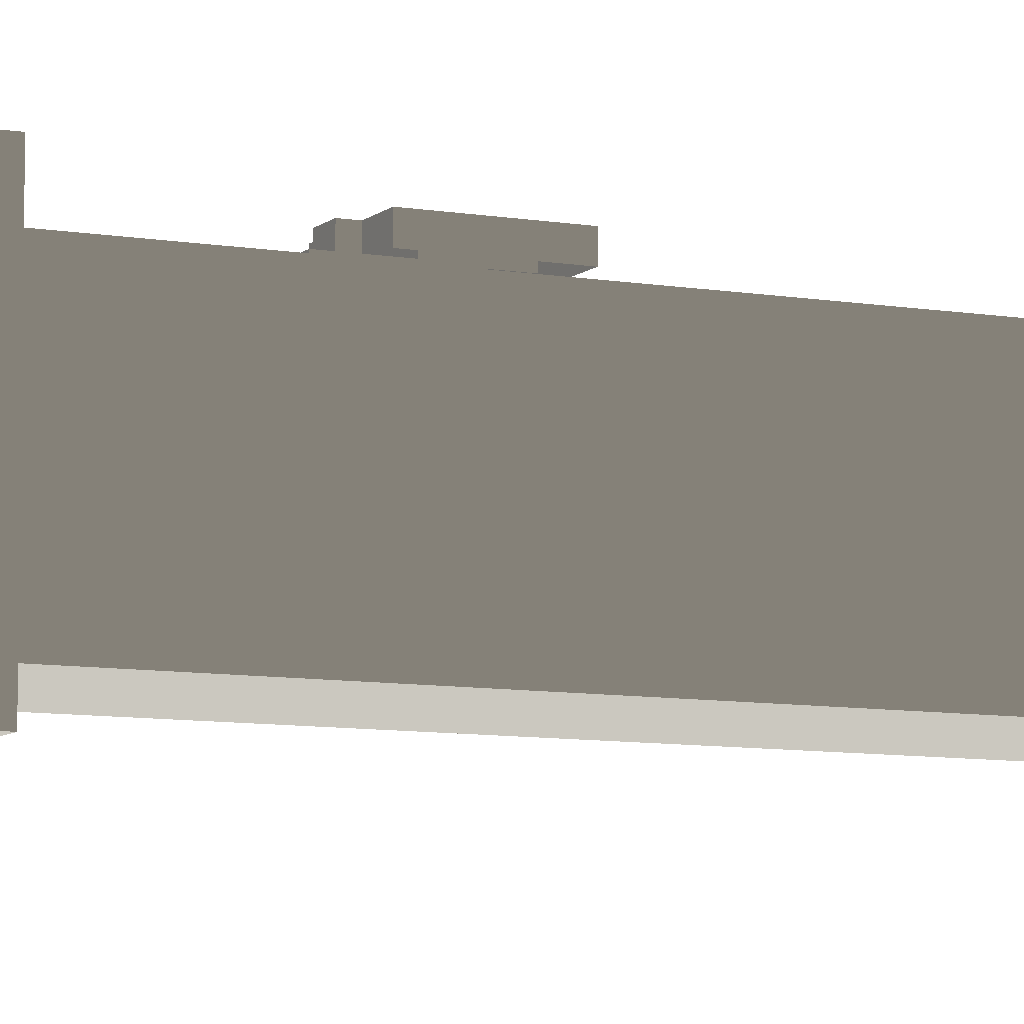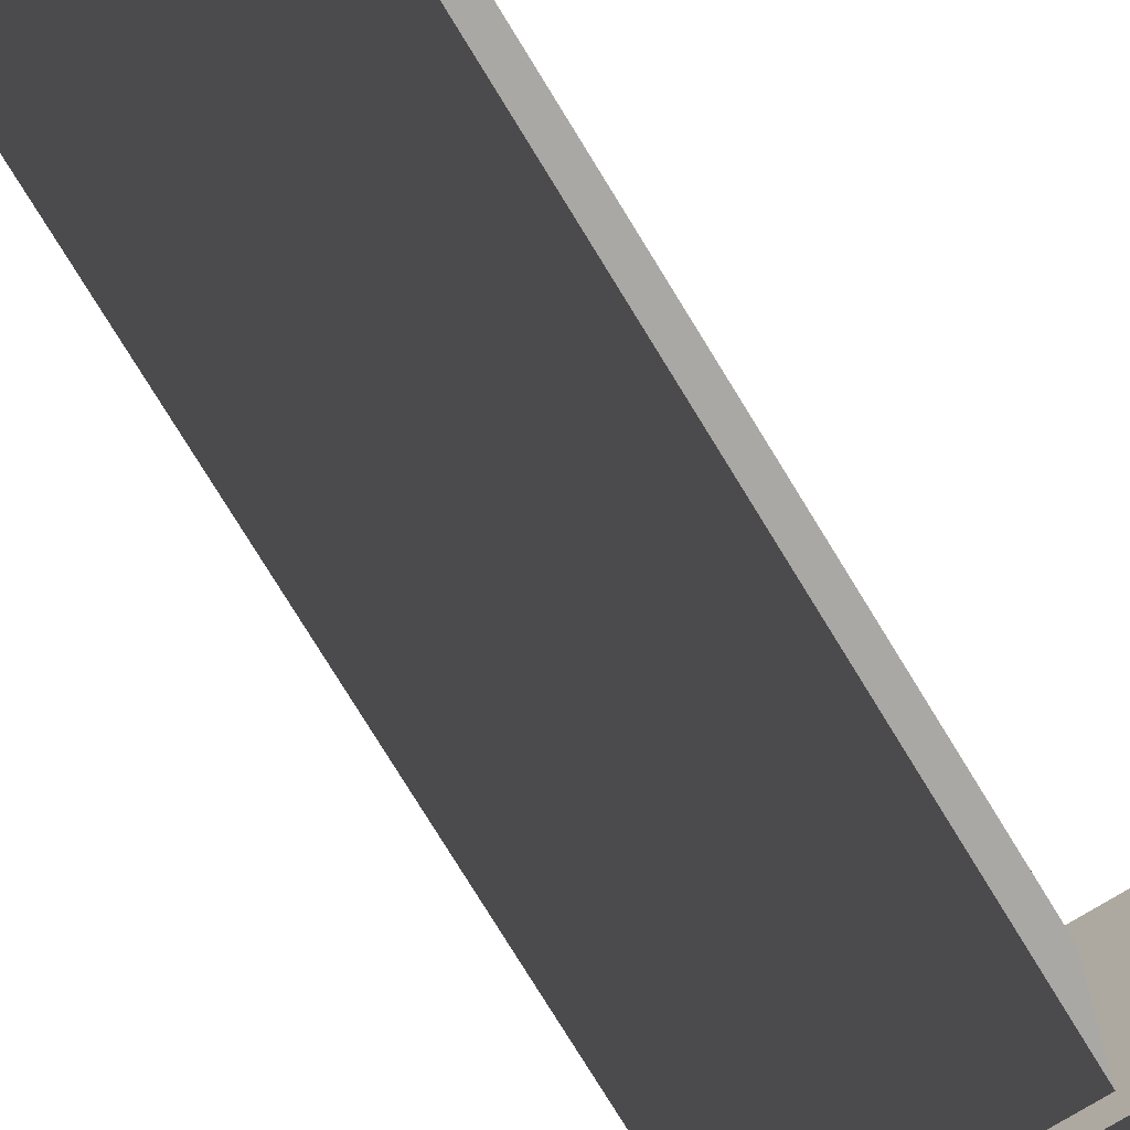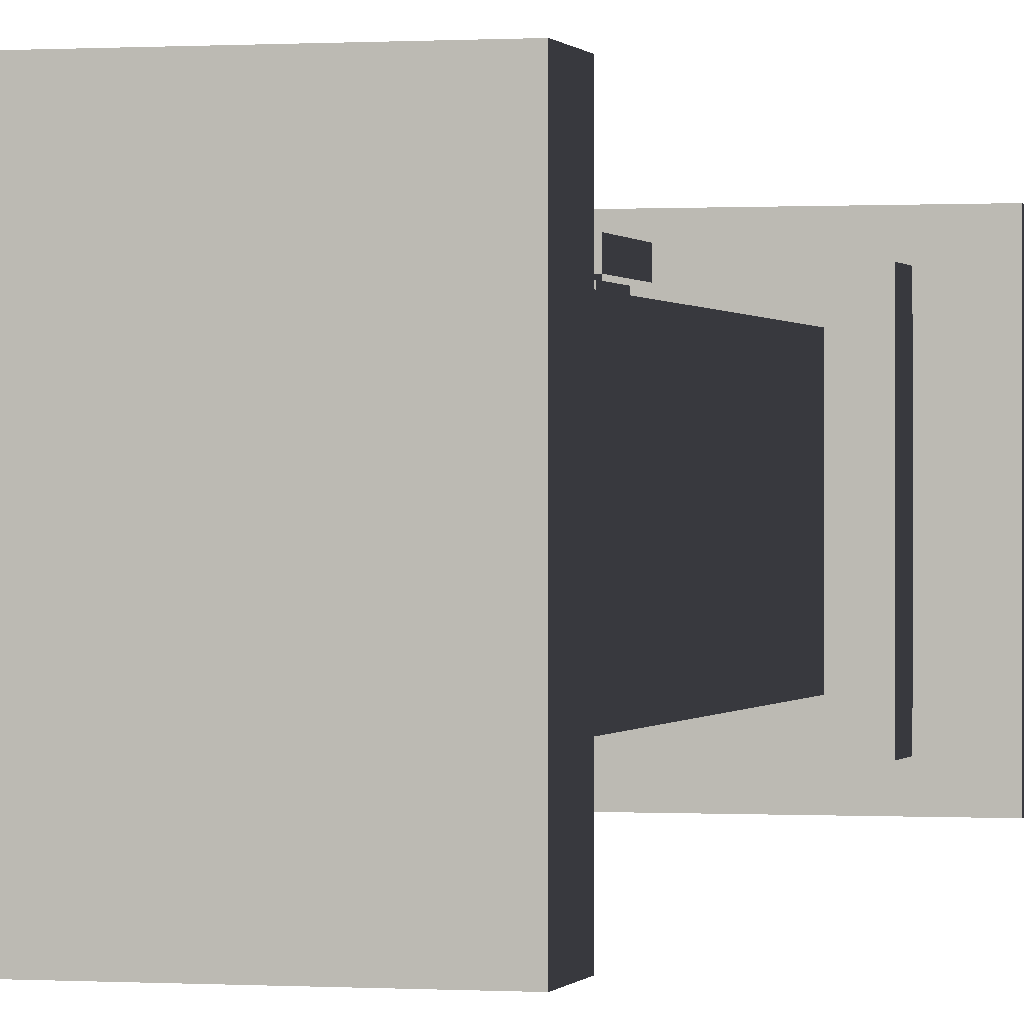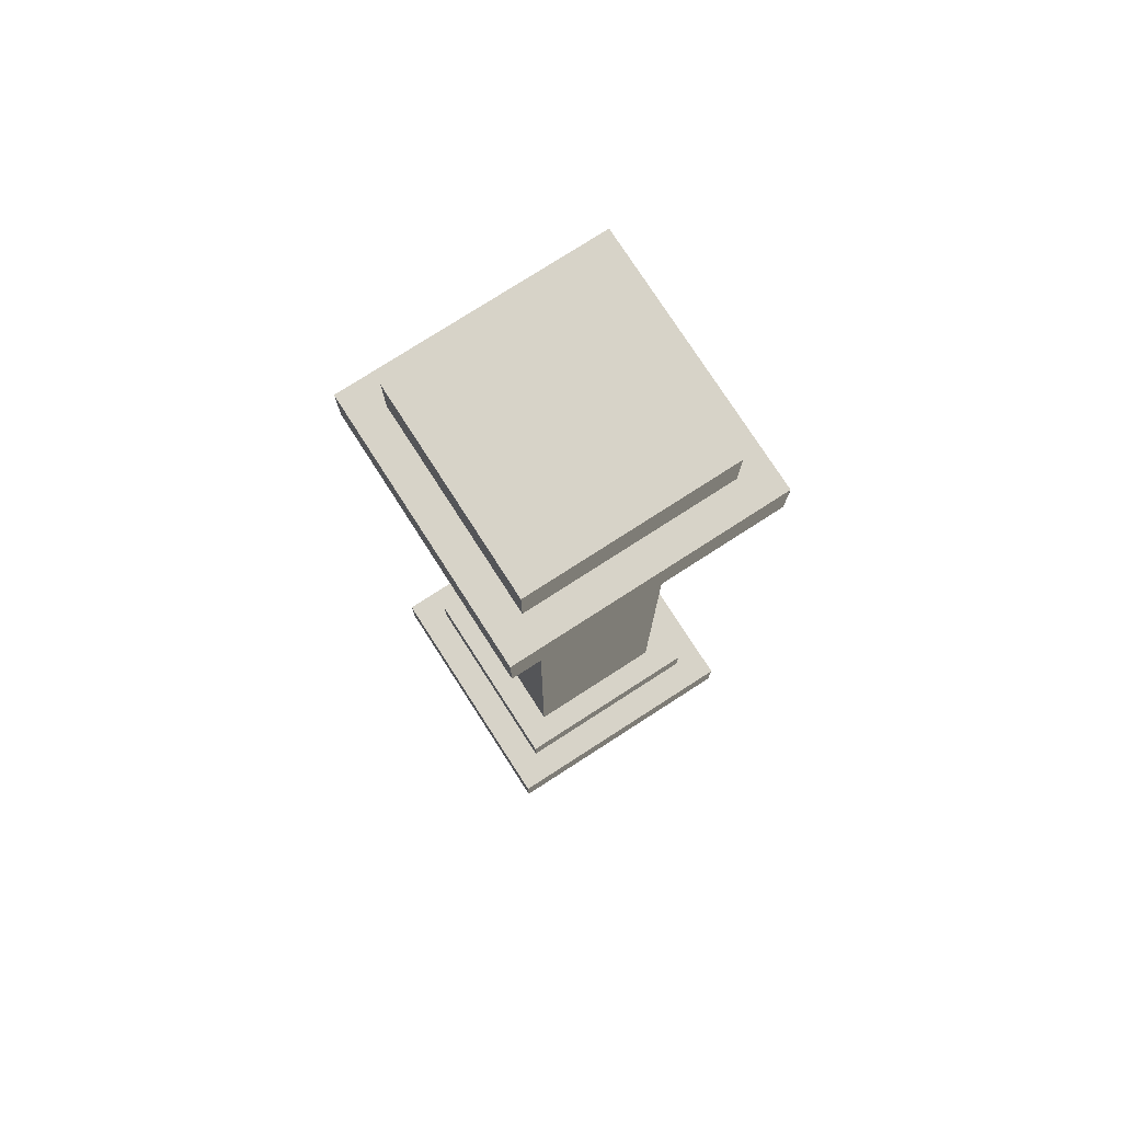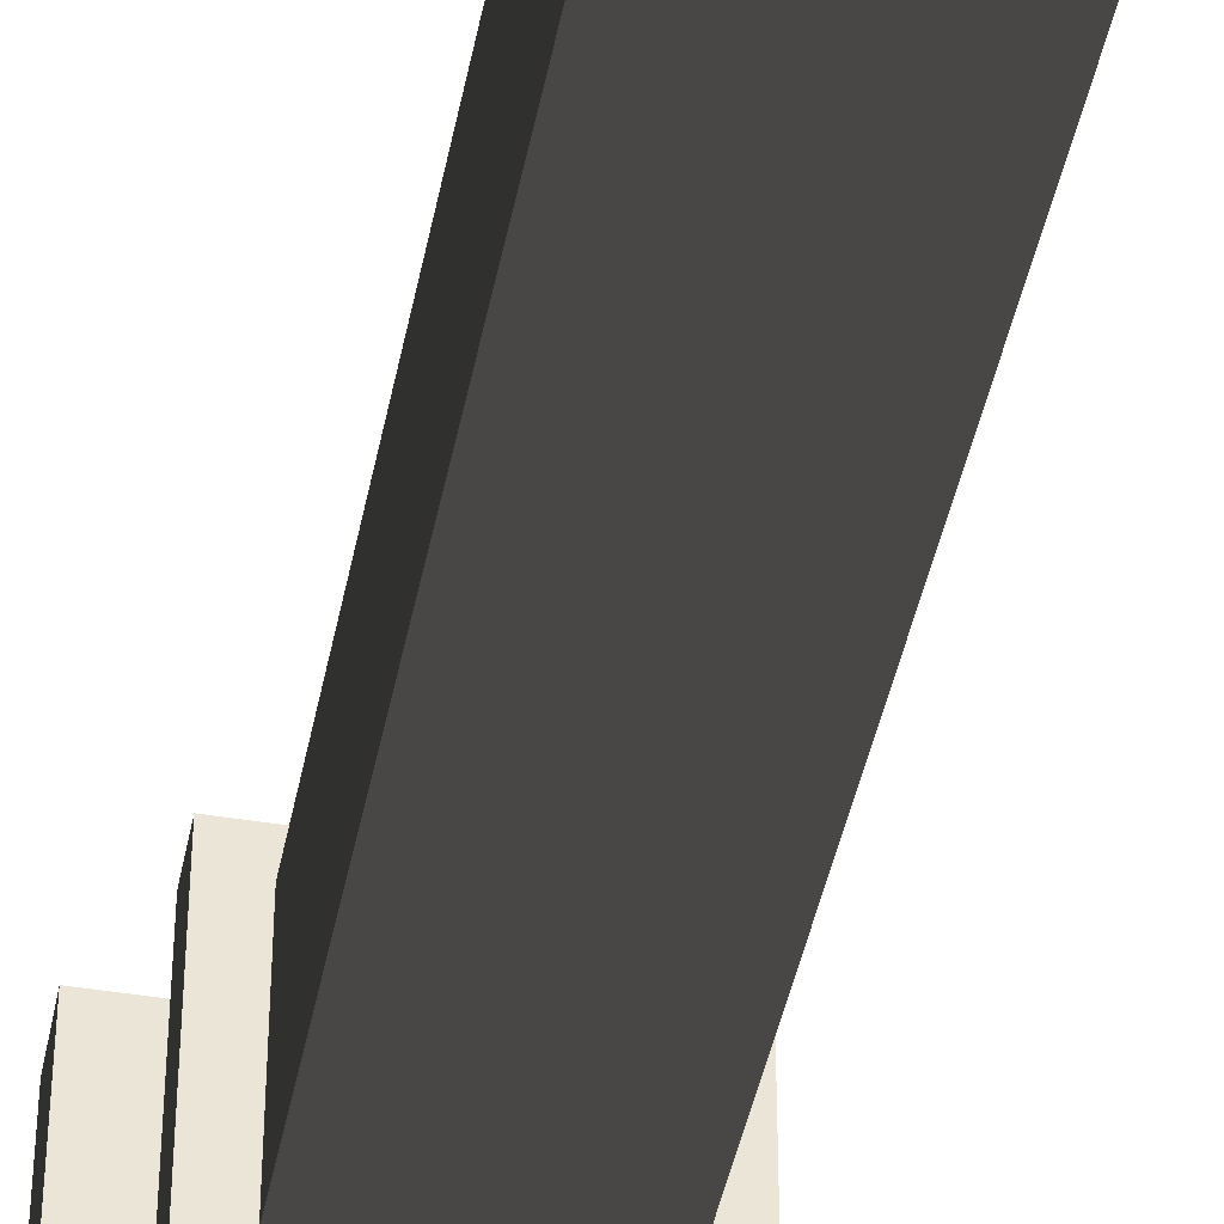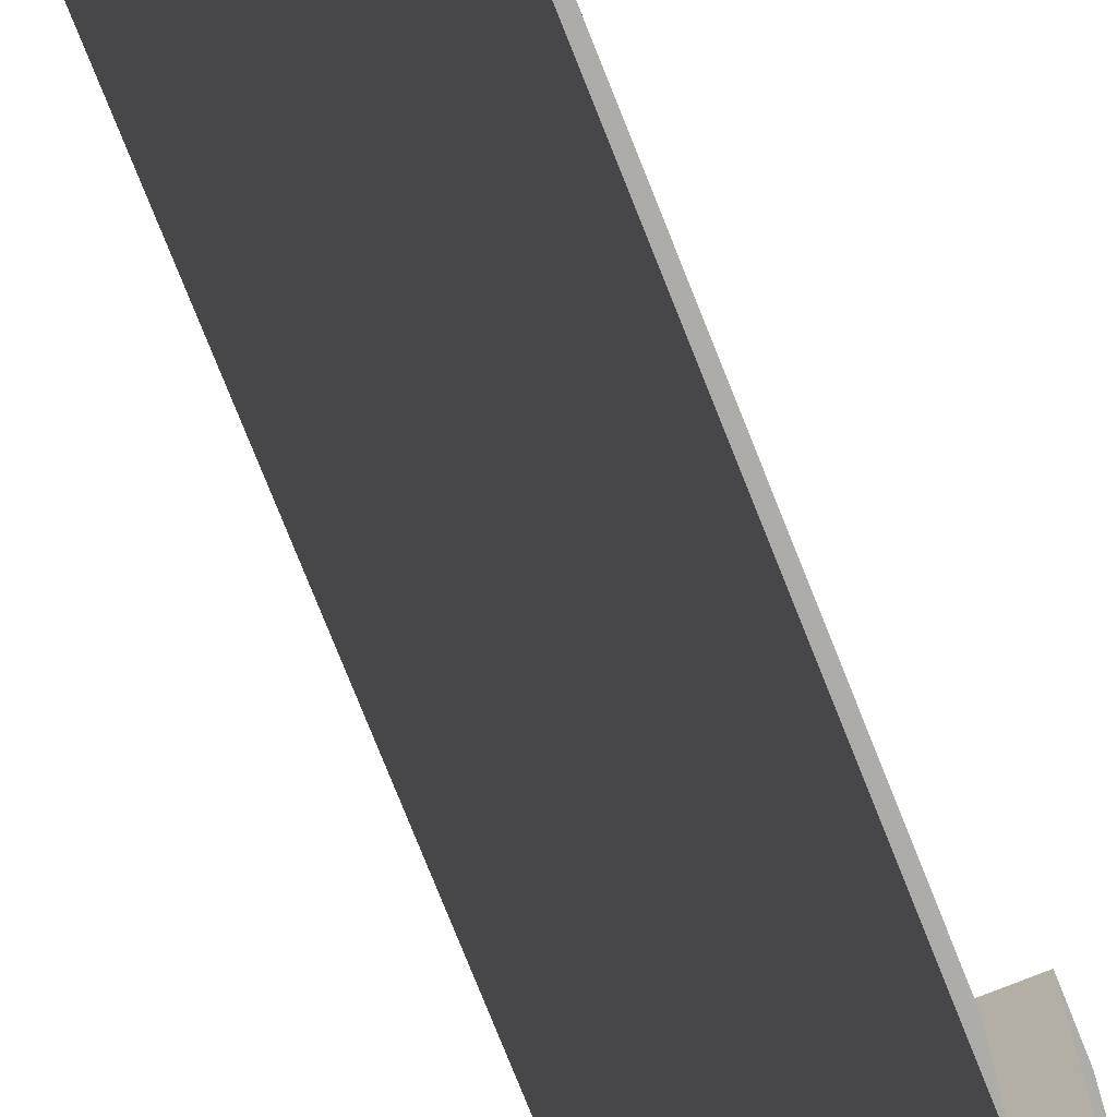
<metadata>
{"format":"obj","ext":"obj","renderer":"f3d","projection":"perspective","resolution":1024,"background":"white","views":[{"elev":-8.3,"azim":-115.6,"up":"+Z"},{"elev":-75.1,"azim":31.3,"up":"+Z"},{"elev":0.1,"azim":14.4,"up":"+Z"},{"elev":76.9,"azim":147.2,"up":"+Y"},{"elev":-43.6,"azim":-11.0,"up":"+Z"},{"elev":-76.8,"azim":21.7,"up":"+Z"}]}
</metadata>
<code>
v 0.6982 0.2828 0.6982
v -0.6982 0.2828 0.6982
v -0.6982 0.2828 -0.6982
v 0.6982 0.2828 -0.6982
v -0.6982 -2.384e-07 -0.6982
v -0.6982 -2.384e-07 0.6982
v 0.6982 -2.384e-07 0.6982
v 0.6982 -2.384e-07 -0.6982
v -0.5358 0.4998 -0.5358
v 0.5358 0.4998 -0.5358
v 0.5358 0.4998 0.5358
v -0.5358 0.4998 0.5358
v -0.5358 0.2828 0.5358
v -0.5358 0.4998 0.5358
v 0.5358 0.4998 0.5358
v 0.5358 0.2828 0.5358
v 0.5358 0.2828 0.5358
v 0.5358 0.4998 0.5358
v 0.5358 0.4998 -0.5358
v 0.5358 0.2828 -0.5358
v 0.5358 0.4998 -0.5358
v -0.5358 0.4998 -0.5358
v -0.5358 0.2828 -0.5358
v 0.5358 0.2828 -0.5358
v -0.5358 0.2828 -0.5358
v -0.5358 0.4998 -0.5358
v -0.5358 0.4998 0.5358
v -0.5358 0.2828 0.5358
v -0.5358 3.938 -0.5358
v 0.5358 3.938 -0.5358
v 0.5358 3.938 0.5358
v -0.5358 3.938 0.5358
v -0.5358 3.721 0.5358
v -0.5358 3.938 0.5358
v 0.5358 3.938 0.5358
v 0.5358 3.721 0.5358
v 0.5358 3.721 0.5358
v 0.5358 3.938 0.5358
v 0.5358 3.938 -0.5358
v 0.5358 3.721 -0.5358
v 0.5358 3.938 -0.5358
v -0.5358 3.938 -0.5358
v -0.5358 3.721 -0.5358
v 0.5358 3.721 -0.5358
v -0.5358 3.721 -0.5358
v -0.5358 3.938 -0.5358
v -0.5358 3.938 0.5358
v -0.5358 3.721 0.5358
v 0.5358 3.721 0.5358
v 0.5358 3.721 -0.5358
v -0.5358 3.721 -0.5358
v -0.5358 3.721 0.5358
v 0.6982 4.722 0.6982
v -0.6982 4.722 0.6982
v -0.6982 4.722 -0.6982
v 0.6982 4.722 -0.6982
v -0.6982 4.439 0.6982
v -0.6982 4.722 0.6982
v 0.6982 4.722 0.6982
v 0.6982 4.439 0.6982
v 0.6982 4.439 0.6982
v 0.6982 4.722 0.6982
v 0.6982 4.722 -0.6982
v 0.6982 4.439 -0.6982
v 0.6982 4.722 -0.6982
v -0.6982 4.722 -0.6982
v -0.6982 4.439 -0.6982
v 0.6982 4.439 -0.6982
v -0.6982 4.439 -0.6982
v -0.6982 4.722 -0.6982
v -0.6982 4.722 0.6982
v -0.6982 4.439 0.6982
v -0.6982 4.439 -0.6982
v -0.6982 4.439 0.6982
v 0.6982 4.439 0.6982
v 0.6982 4.439 -0.6982
v -0.5358 5.01 -0.5358
v 0.5358 5.01 -0.5358
v 0.5358 5.01 0.5358
v -0.5358 5.01 0.5358
v -0.5358 4.722 0.5358
v -0.5358 5.01 0.5358
v 0.5358 5.01 0.5358
v 0.5358 4.722 0.5358
v 0.5358 5.01 0.5358
v 0.5358 5.01 -0.5358
v 0.5358 4.722 -0.5358
v 0.5358 4.722 0.5358
v 0.5358 4.722 -0.5358
v 0.5358 5.01 -0.5358
v -0.5358 5.01 -0.5358
v -0.5358 4.722 -0.5358
v -0.5358 4.722 -0.5358
v -0.5358 5.01 -0.5358
v -0.5358 5.01 0.5358
v -0.5358 4.722 0.5358
v -0.4488 3.938 0.4488
v -0.4488 4.439 0.4488
v 0.4488 4.439 0.4488
v 0.4488 3.938 0.4488
v 0.4488 3.938 0.4488
v 0.4488 4.439 0.4488
v 0.4488 4.439 -0.4488
v 0.4488 3.938 -0.4488
v 0.4488 4.439 -0.4488
v -0.4488 4.439 -0.4488
v -0.4488 3.938 -0.4488
v 0.4488 3.938 -0.4488
v -0.4488 3.938 -0.4488
v -0.4488 4.439 -0.4488
v -0.4488 4.439 0.4488
v -0.4488 3.938 0.4488
v -0.3809 2.324 0.3957
v -0.3809 1.461 0.3957
v -0.3809 1.461 -0.3957
v -0.3809 2.324 -0.3957
v 0.3809 2.324 0.3957
v 0.3809 1.461 0.3957
v -0.3809 1.461 0.3957
v -0.3809 2.324 0.3957
v -0.3809 3.639 0.3957
v -0.3809 2.407 0.3957
v -0.3809 2.407 -0.3957
v -0.3809 3.639 -0.3957
v 0.3809 3.639 0.3957
v 0.3809 2.407 0.3957
v -0.3809 2.407 0.3957
v -0.3809 3.639 0.3957
v 0.3809 1.365 -0.3957
v 0.3809 0.4998 -0.3957
v 0.3809 0.4998 0.3957
v 0.3809 1.365 0.3957
v -0.3809 1.365 0.3957
v -0.3809 0.4998 0.3957
v -0.3809 0.4998 -0.3957
v -0.3809 1.365 -0.3957
v 0.3809 1.365 0.3957
v 0.3809 0.4998 0.3957
v -0.3809 0.4998 0.3957
v -0.3809 1.365 0.3957
v -0.1235 2.992 0.4593
v 0.1235 2.992 0.4593
v 0.1235 2.688 0.4593
v -0.1235 2.688 0.4593
v -0.1235 2.688 0.4593
v -0.1235 2.688 0.3957
v -0.1235 2.992 0.3957
v -0.1235 2.992 0.4593
v 0.1235 2.688 0.4593
v 0.1235 2.688 0.3957
v -0.1235 2.688 0.3957
v -0.1235 2.688 0.4593
v 0.1235 2.992 0.4593
v 0.1235 2.992 0.3957
v 0.1235 2.688 0.3957
v 0.1235 2.688 0.4593
v -0.1235 2.992 0.4593
v -0.1235 2.992 0.3957
v 0.1235 2.992 0.3957
v 0.1235 2.992 0.4593
v -0.2005 2.417 0.5394
v -0.2005 2.417 0.4593
v -0.2005 2.852 0.4593
v -0.2005 2.852 0.5394
v -0.2005 2.417 0.4593
v -0.2005 2.417 0.5394
v 0.2005 2.417 0.5394
v 0.2005 2.417 0.4593
v 0.2005 2.852 0.5394
v 0.2005 2.852 0.4593
v 0.2005 2.417 0.4593
v 0.2005 2.417 0.5394
v 0.05369 2.852 0.5394
v 0.05369 2.852 0.4593
v 0.2005 2.852 0.4593
v 0.2005 2.852 0.5394
v -0.2005 2.852 0.5394
v -0.2005 2.852 0.4593
v -0.0537 2.852 0.4593
v -0.05369 2.852 0.5394
v 0.05369 2.907 0.5394
v -0.05369 2.907 0.5394
v -0.0537 2.907 0.4593
v 0.05369 2.907 0.4593
v 0.05369 2.852 0.5394
v 0.05369 2.907 0.5394
v 0.05369 2.907 0.4593
v 0.05369 2.852 0.4593
v 0.05369 2.852 0.4593
v 0.05369 2.907 0.4593
v -0.0537 2.907 0.4593
v -0.0537 2.852 0.4593
v -0.0537 2.852 0.4593
v -0.0537 2.907 0.4593
v -0.05369 2.907 0.5394
v -0.05369 2.852 0.5394
v -0.05369 2.852 0.5394
v -0.05369 2.907 0.5394
v 0.05369 2.907 0.5394
v 0.05369 2.852 0.5394
v -0.119 2.763 0.5394
v 0.119 2.763 0.5394
v 0.2005 2.852 0.5394
v 0.2005 2.417 0.5394
v 0.119 2.505 0.5394
v -0.2005 2.417 0.5394
v -0.119 2.505 0.5394
v -0.2005 2.852 0.5394
v 0.3809 2.324 -0.3957
v 0.3809 1.461 -0.3957
v 0.3809 1.461 0.3957
v 0.3809 2.324 0.3957
v -0.3809 2.324 -0.3957
v -0.3809 1.461 -0.3957
v 0.3809 1.461 -0.3957
v 0.3809 2.324 -0.3957
v 0.3809 3.639 -0.3957
v 0.3809 2.407 -0.3957
v 0.3809 2.407 0.3957
v 0.3809 3.639 0.3957
v -0.3809 3.639 -0.3957
v -0.3809 2.407 -0.3957
v 0.3809 2.407 -0.3957
v 0.3809 3.639 -0.3957
v -0.3809 1.365 -0.3957
v -0.3809 0.4998 -0.3957
v 0.3809 0.4998 -0.3957
v 0.3809 1.365 -0.3957
v -0.3809 1.461 0.3957
v 0.3809 1.461 0.3957
v 0.3809 1.365 0.3957
v -0.3809 1.365 0.3957
v -0.3809 1.461 0.3957
v -0.3809 1.365 0.3957
v -0.3809 1.365 -0.3957
v -0.3809 1.461 -0.3957
v 0.3809 1.461 -0.3957
v -0.3809 1.461 -0.3957
v -0.3809 1.365 -0.3957
v 0.3809 1.365 -0.3957
v 0.3809 1.461 -0.3957
v 0.3809 1.365 -0.3957
v 0.3809 1.365 0.3957
v 0.3809 1.461 0.3957
v -0.3809 2.407 0.3957
v 0.3809 2.407 0.3957
v 0.3809 2.324 0.3957
v -0.3809 2.324 0.3957
v -0.3809 2.407 0.3957
v -0.3809 2.324 0.3957
v -0.3809 2.324 -0.3957
v -0.3809 2.407 -0.3957
v 0.3809 2.407 -0.3957
v -0.3809 2.407 -0.3957
v -0.3809 2.324 -0.3957
v 0.3809 2.324 -0.3957
v 0.3809 2.407 -0.3957
v 0.3809 2.324 -0.3957
v 0.3809 2.324 0.3957
v 0.3809 2.407 0.3957
v 0.3809 3.721 0.3957
v 0.3809 3.639 0.3957
v -0.3809 3.639 0.3957
v -0.3809 3.721 0.3957
v -0.3809 3.721 0.3957
v -0.3809 3.639 0.3957
v -0.3809 3.639 -0.3957
v -0.3809 3.721 -0.3957
v -0.3809 3.721 -0.3957
v -0.3809 3.639 -0.3957
v 0.3809 3.639 -0.3957
v 0.3809 3.721 -0.3957
v 0.3809 3.721 -0.3957
v 0.3809 3.639 -0.3957
v 0.3809 3.639 0.3957
v 0.3809 3.721 0.3957
v -0.119 2.763 0.5394
v -0.119 2.763 0.4527
v -0.119 2.505 0.4527
v -0.119 2.505 0.5394
v -0.119 2.505 0.5394
v -0.119 2.505 0.4527
v 0.119 2.505 0.4527
v 0.119 2.505 0.5394
v 0.119 2.505 0.5394
v 0.119 2.505 0.4527
v 0.119 2.763 0.4527
v 0.119 2.763 0.5394
v 0.119 2.763 0.5394
v 0.119 2.763 0.4527
v -0.119 2.763 0.4527
v -0.119 2.763 0.5394
v -0.6982 -2.384e-07 0.6982
v -0.6982 0.2828 0.6982
v 0.6982 0.2828 0.6982
v 0.6982 -2.384e-07 0.6982
v -0.6982 -2.384e-07 -0.6982
v -0.6982 0.2828 -0.6982
v -0.6982 0.2828 0.6982
v -0.6982 -2.384e-07 0.6982
v 0.6982 0.2828 -0.6982
v -0.6982 0.2828 -0.6982
v -0.6982 -2.384e-07 -0.6982
v 0.6982 -2.384e-07 -0.6982
v 0.6982 -2.384e-07 0.6982
v 0.6982 0.2828 0.6982
v 0.6982 0.2828 -0.6982
v 0.6982 -2.384e-07 -0.6982
g SD_Env_Pillar_Stone_27_2589_90
f 1 3 2
f 1 4 3
f 5 7 6
f 5 8 7
f 9 11 10
f 9 12 11
f 13 15 14
f 13 16 15
f 17 19 18
f 17 20 19
f 21 23 22
f 21 24 23
f 25 27 26
f 25 28 27
f 29 31 30
f 29 32 31
f 33 35 34
f 33 36 35
f 37 39 38
f 37 40 39
f 41 43 42
f 41 44 43
f 45 47 46
f 45 48 47
f 49 51 50
f 49 52 51
f 53 55 54
f 53 56 55
f 57 59 58
f 57 60 59
f 61 63 62
f 61 64 63
f 65 67 66
f 65 68 67
f 69 71 70
f 69 72 71
f 73 75 74
f 73 76 75
f 77 79 78
f 77 80 79
f 81 83 82
f 81 84 83
f 85 87 86
f 85 88 87
f 89 91 90
f 89 92 91
f 93 95 94
f 93 96 95
f 97 99 98
f 97 100 99
f 101 103 102
f 101 104 103
f 105 107 106
f 105 108 107
f 109 111 110
f 109 112 111
f 113 115 114
f 113 116 115
f 117 119 118
f 117 120 119
f 121 123 122
f 121 124 123
f 125 127 126
f 125 128 127
f 129 131 130
f 129 132 131
f 133 135 134
f 133 136 135
f 137 139 138
f 137 140 139
f 141 143 142
f 141 144 143
f 145 147 146
f 145 148 147
f 149 151 150
f 149 152 151
f 153 155 154
f 153 156 155
f 157 159 158
f 157 160 159
f 161 163 162
f 161 164 163
f 165 167 166
f 165 168 167
f 169 171 170
f 169 172 171
f 173 175 174
f 173 176 175
f 177 179 178
f 177 180 179
f 181 183 182
f 181 184 183
f 185 187 186
f 185 188 187
f 189 191 190
f 189 192 191
f 193 195 194
f 193 196 195
f 197 199 198
f 197 200 199
f 201 200 197
f 202 200 201
f 200 202 203
f 204 203 202
f 204 202 205
f 206 204 205
f 206 205 207
f 208 207 201
f 208 206 207
f 201 197 208
f 209 211 210
f 209 212 211
f 213 215 214
f 213 216 215
f 217 219 218
f 217 220 219
f 221 223 222
f 221 224 223
f 225 227 226
f 225 228 227
f 229 231 230
f 229 232 231
f 233 235 234
f 233 236 235
f 237 239 238
f 237 240 239
f 241 243 242
f 241 244 243
f 245 247 246
f 245 248 247
f 249 251 250
f 249 252 251
f 253 255 254
f 253 256 255
f 257 259 258
f 257 260 259
f 261 263 262
f 261 264 263
f 265 267 266
f 265 268 267
f 269 271 270
f 269 272 271
f 273 275 274
f 273 276 275
f 277 279 278
f 277 280 279
f 281 283 282
f 281 284 283
f 285 287 286
f 285 288 287
f 289 291 290
f 289 292 291
f 293 295 294
f 293 296 295
f 297 299 298
f 297 300 299
f 301 303 302
f 301 304 303
f 305 307 306
f 305 308 307

</code>
